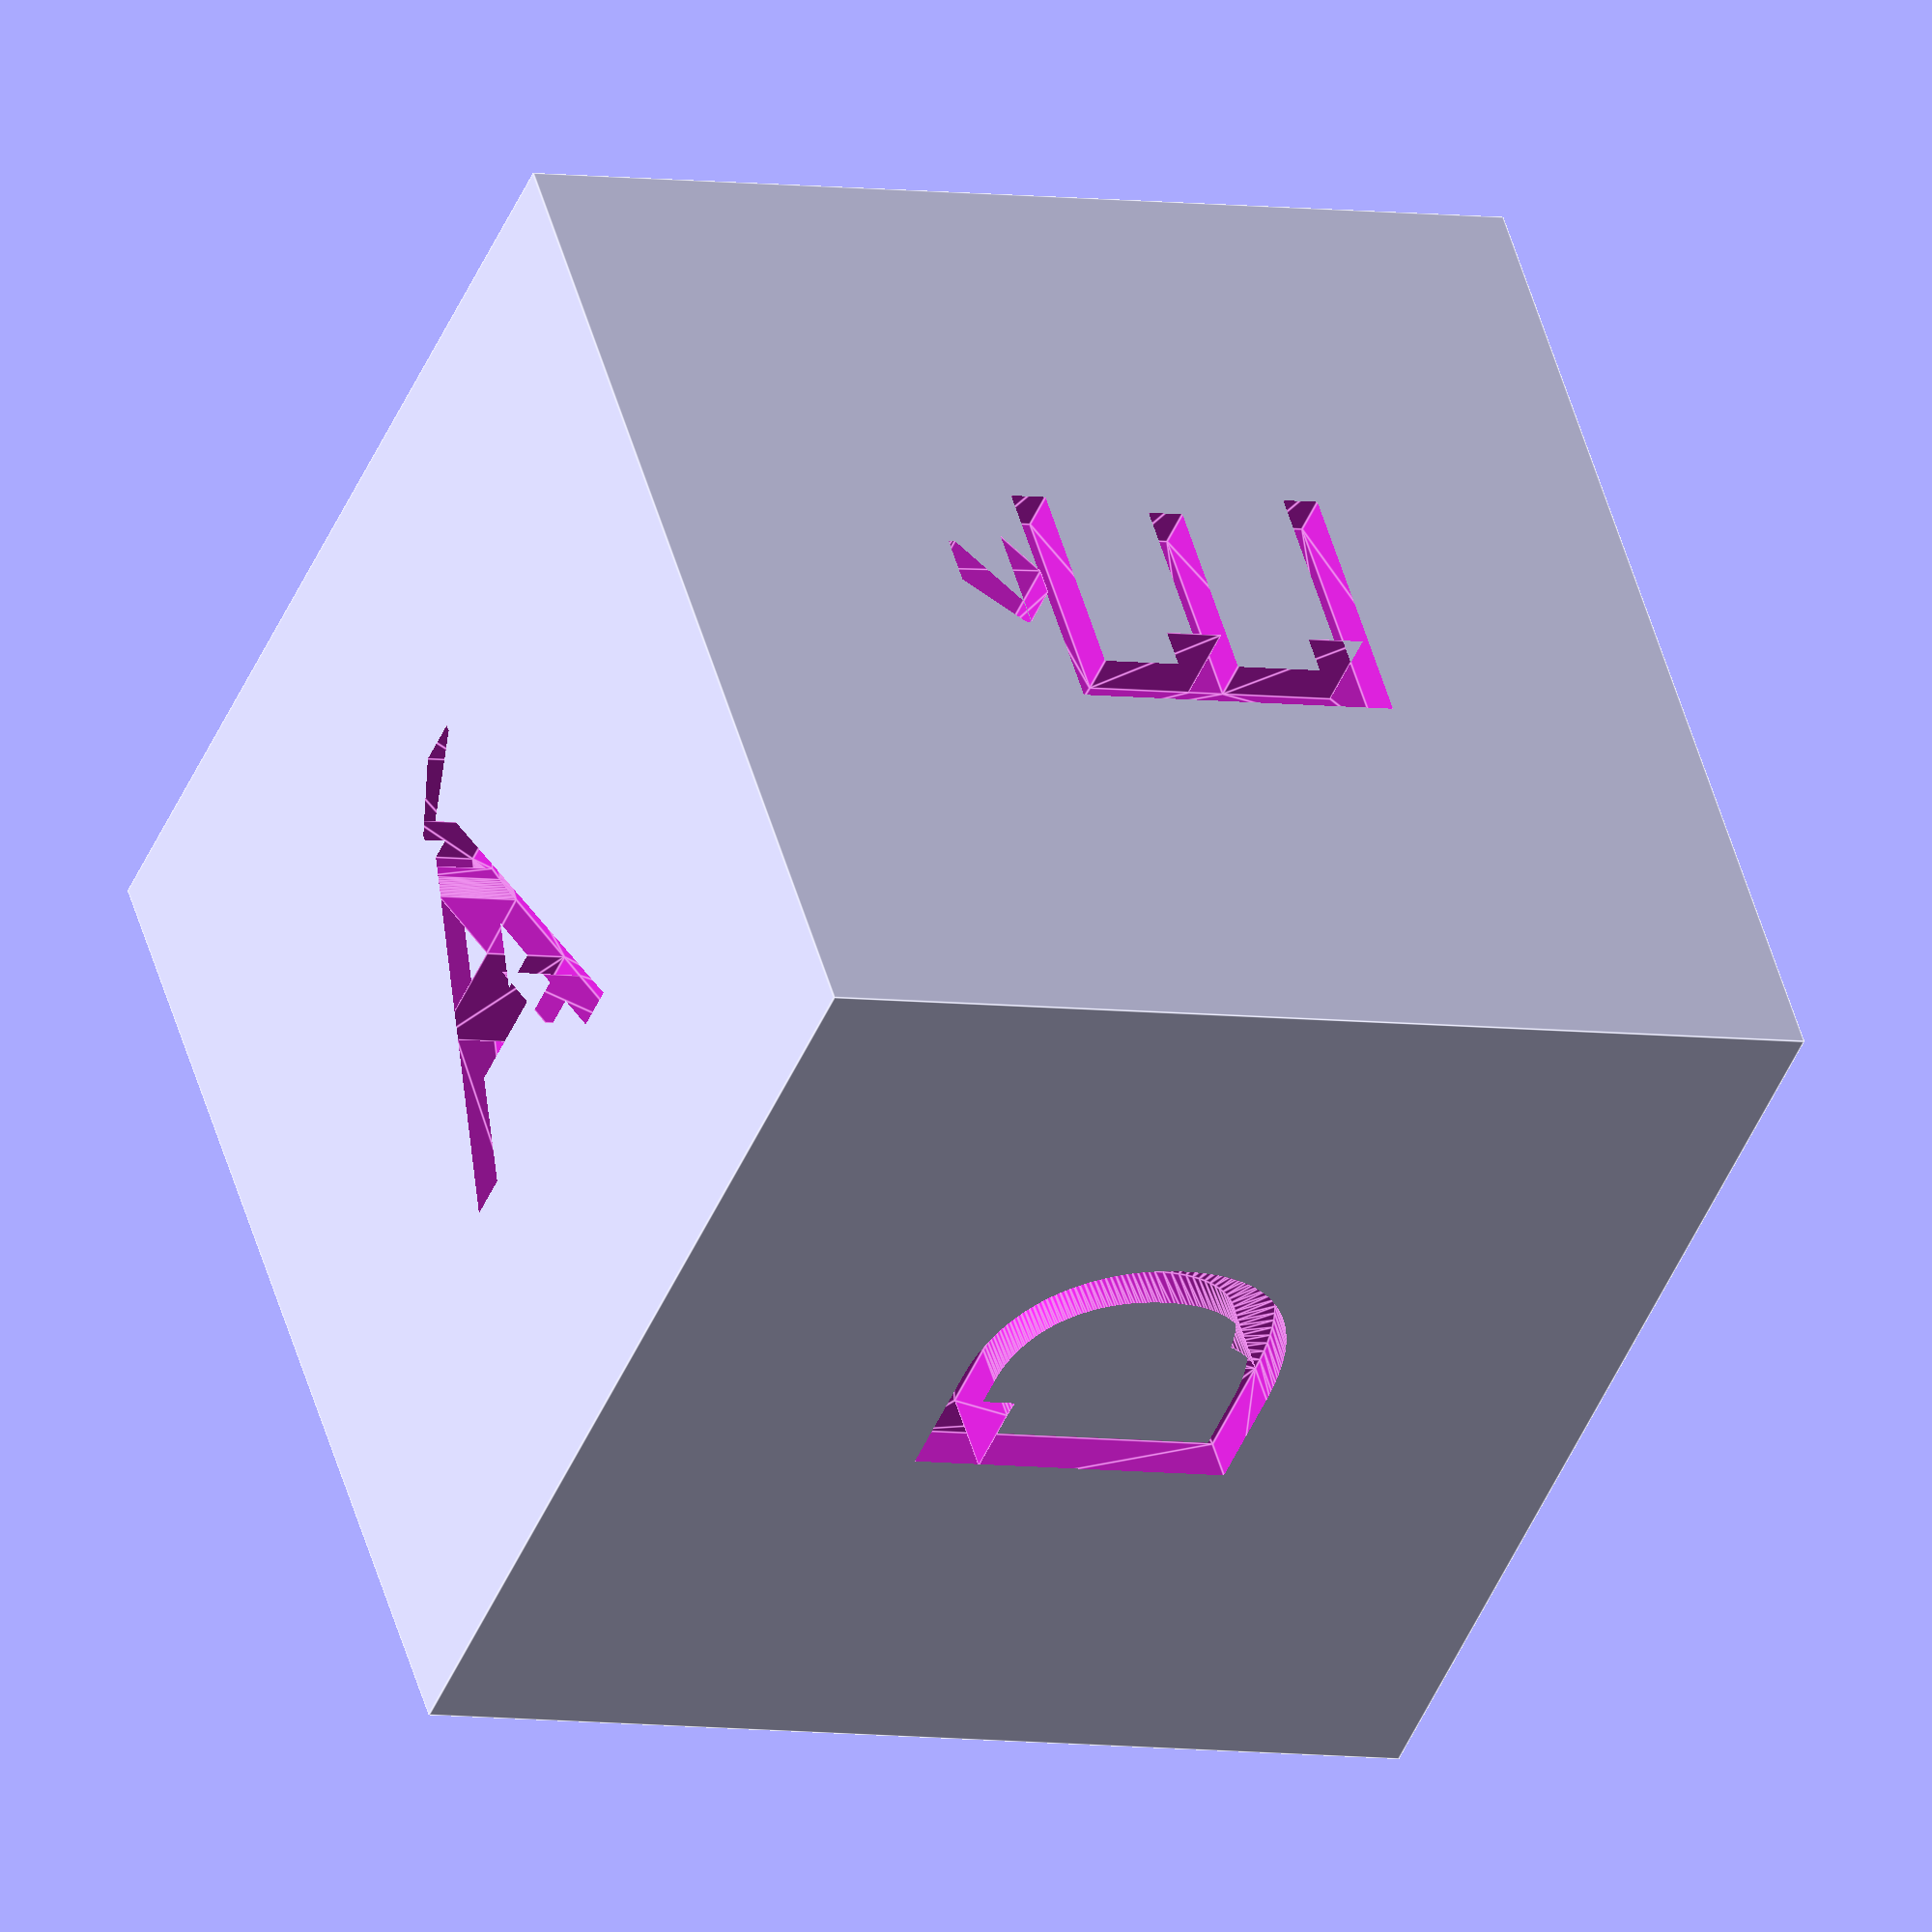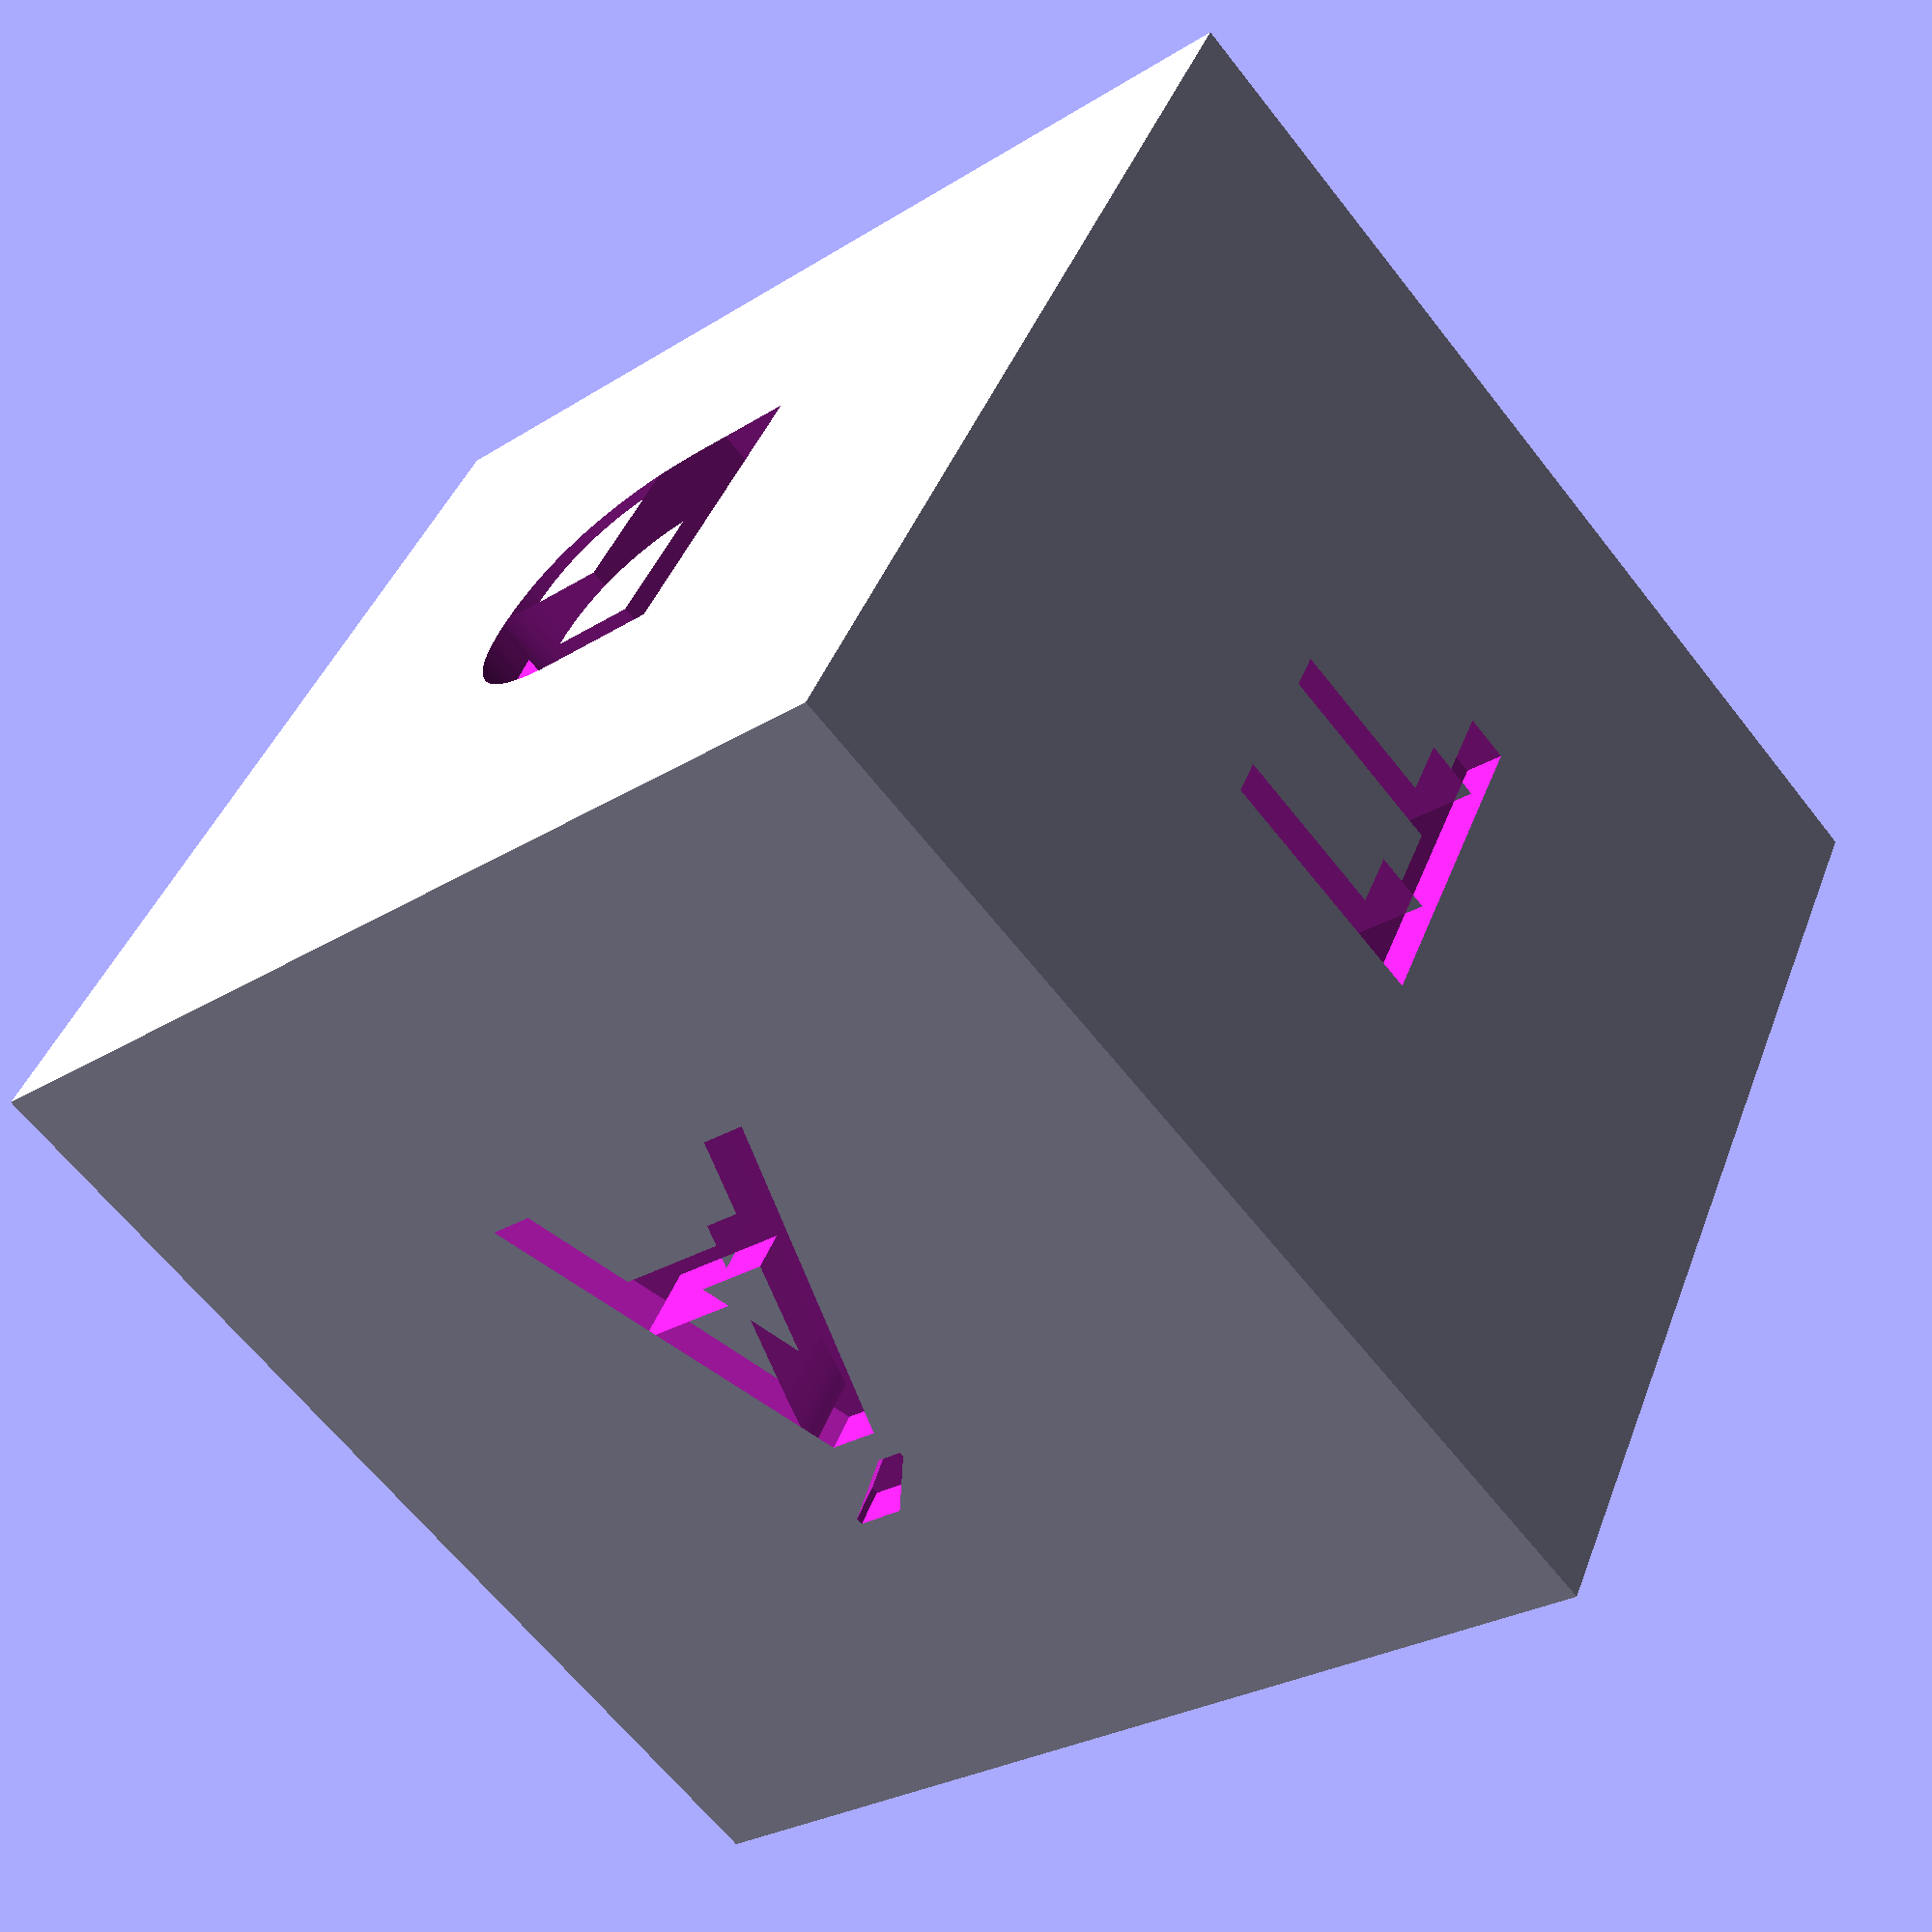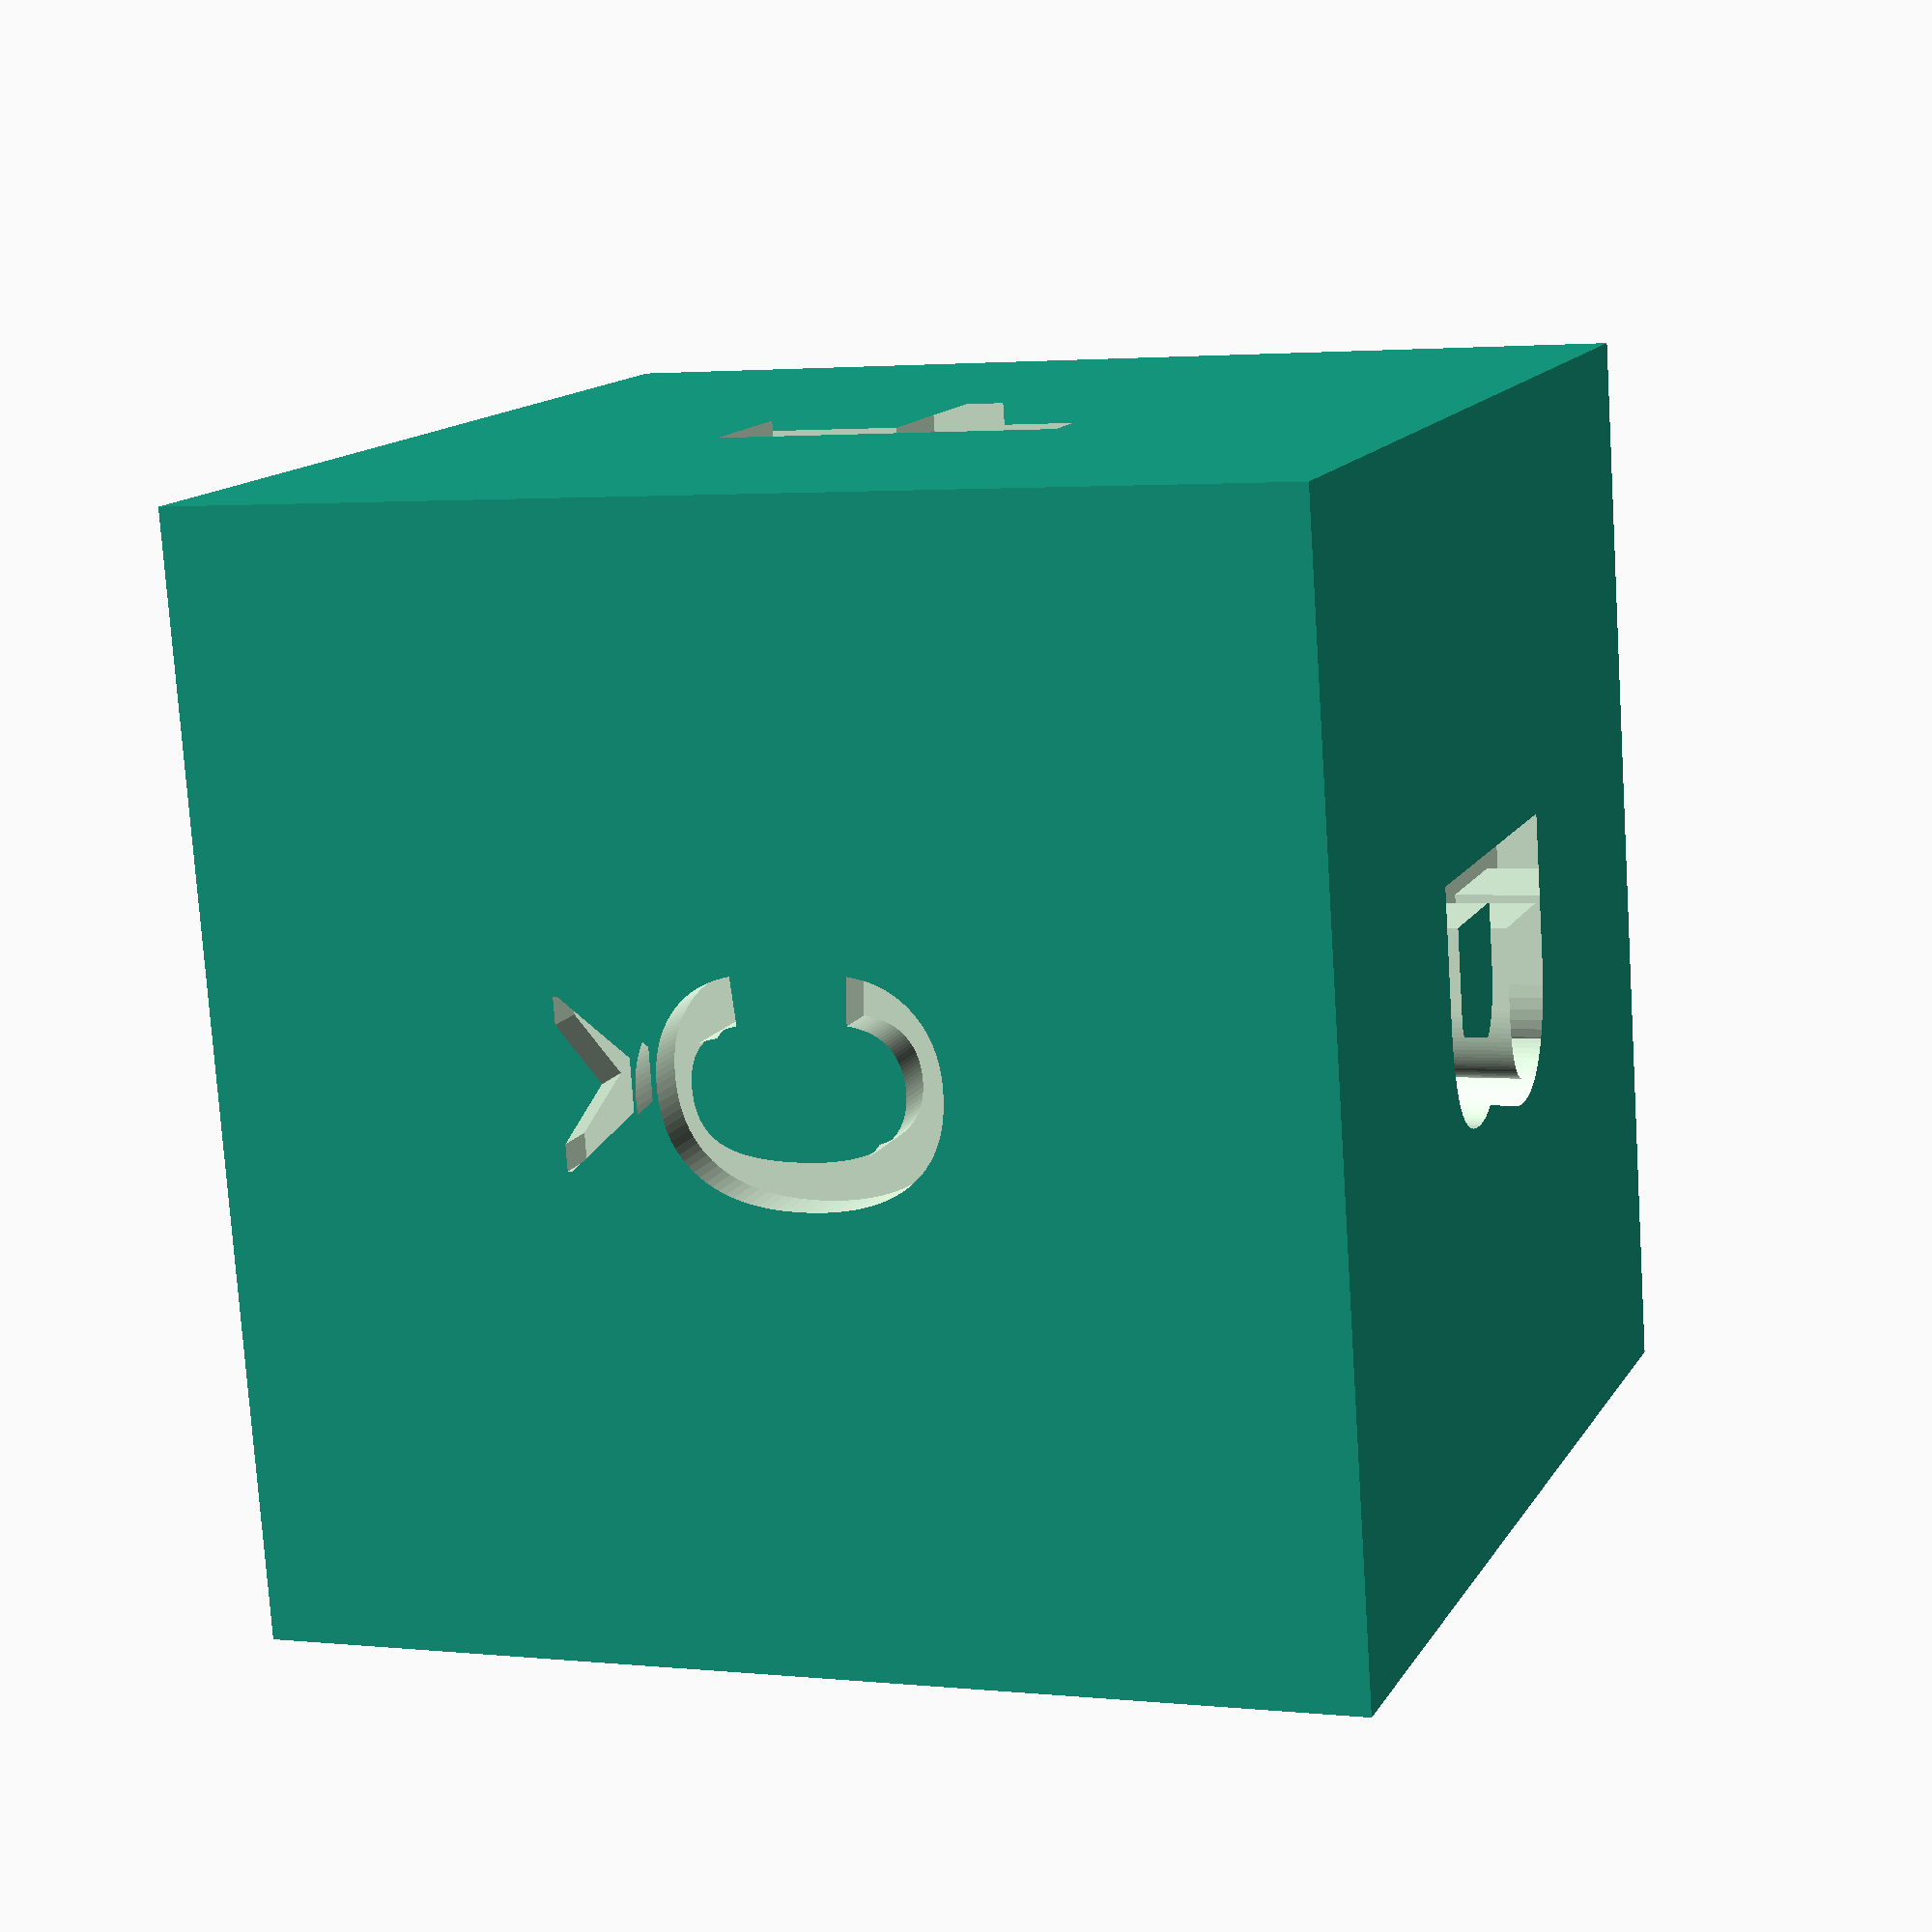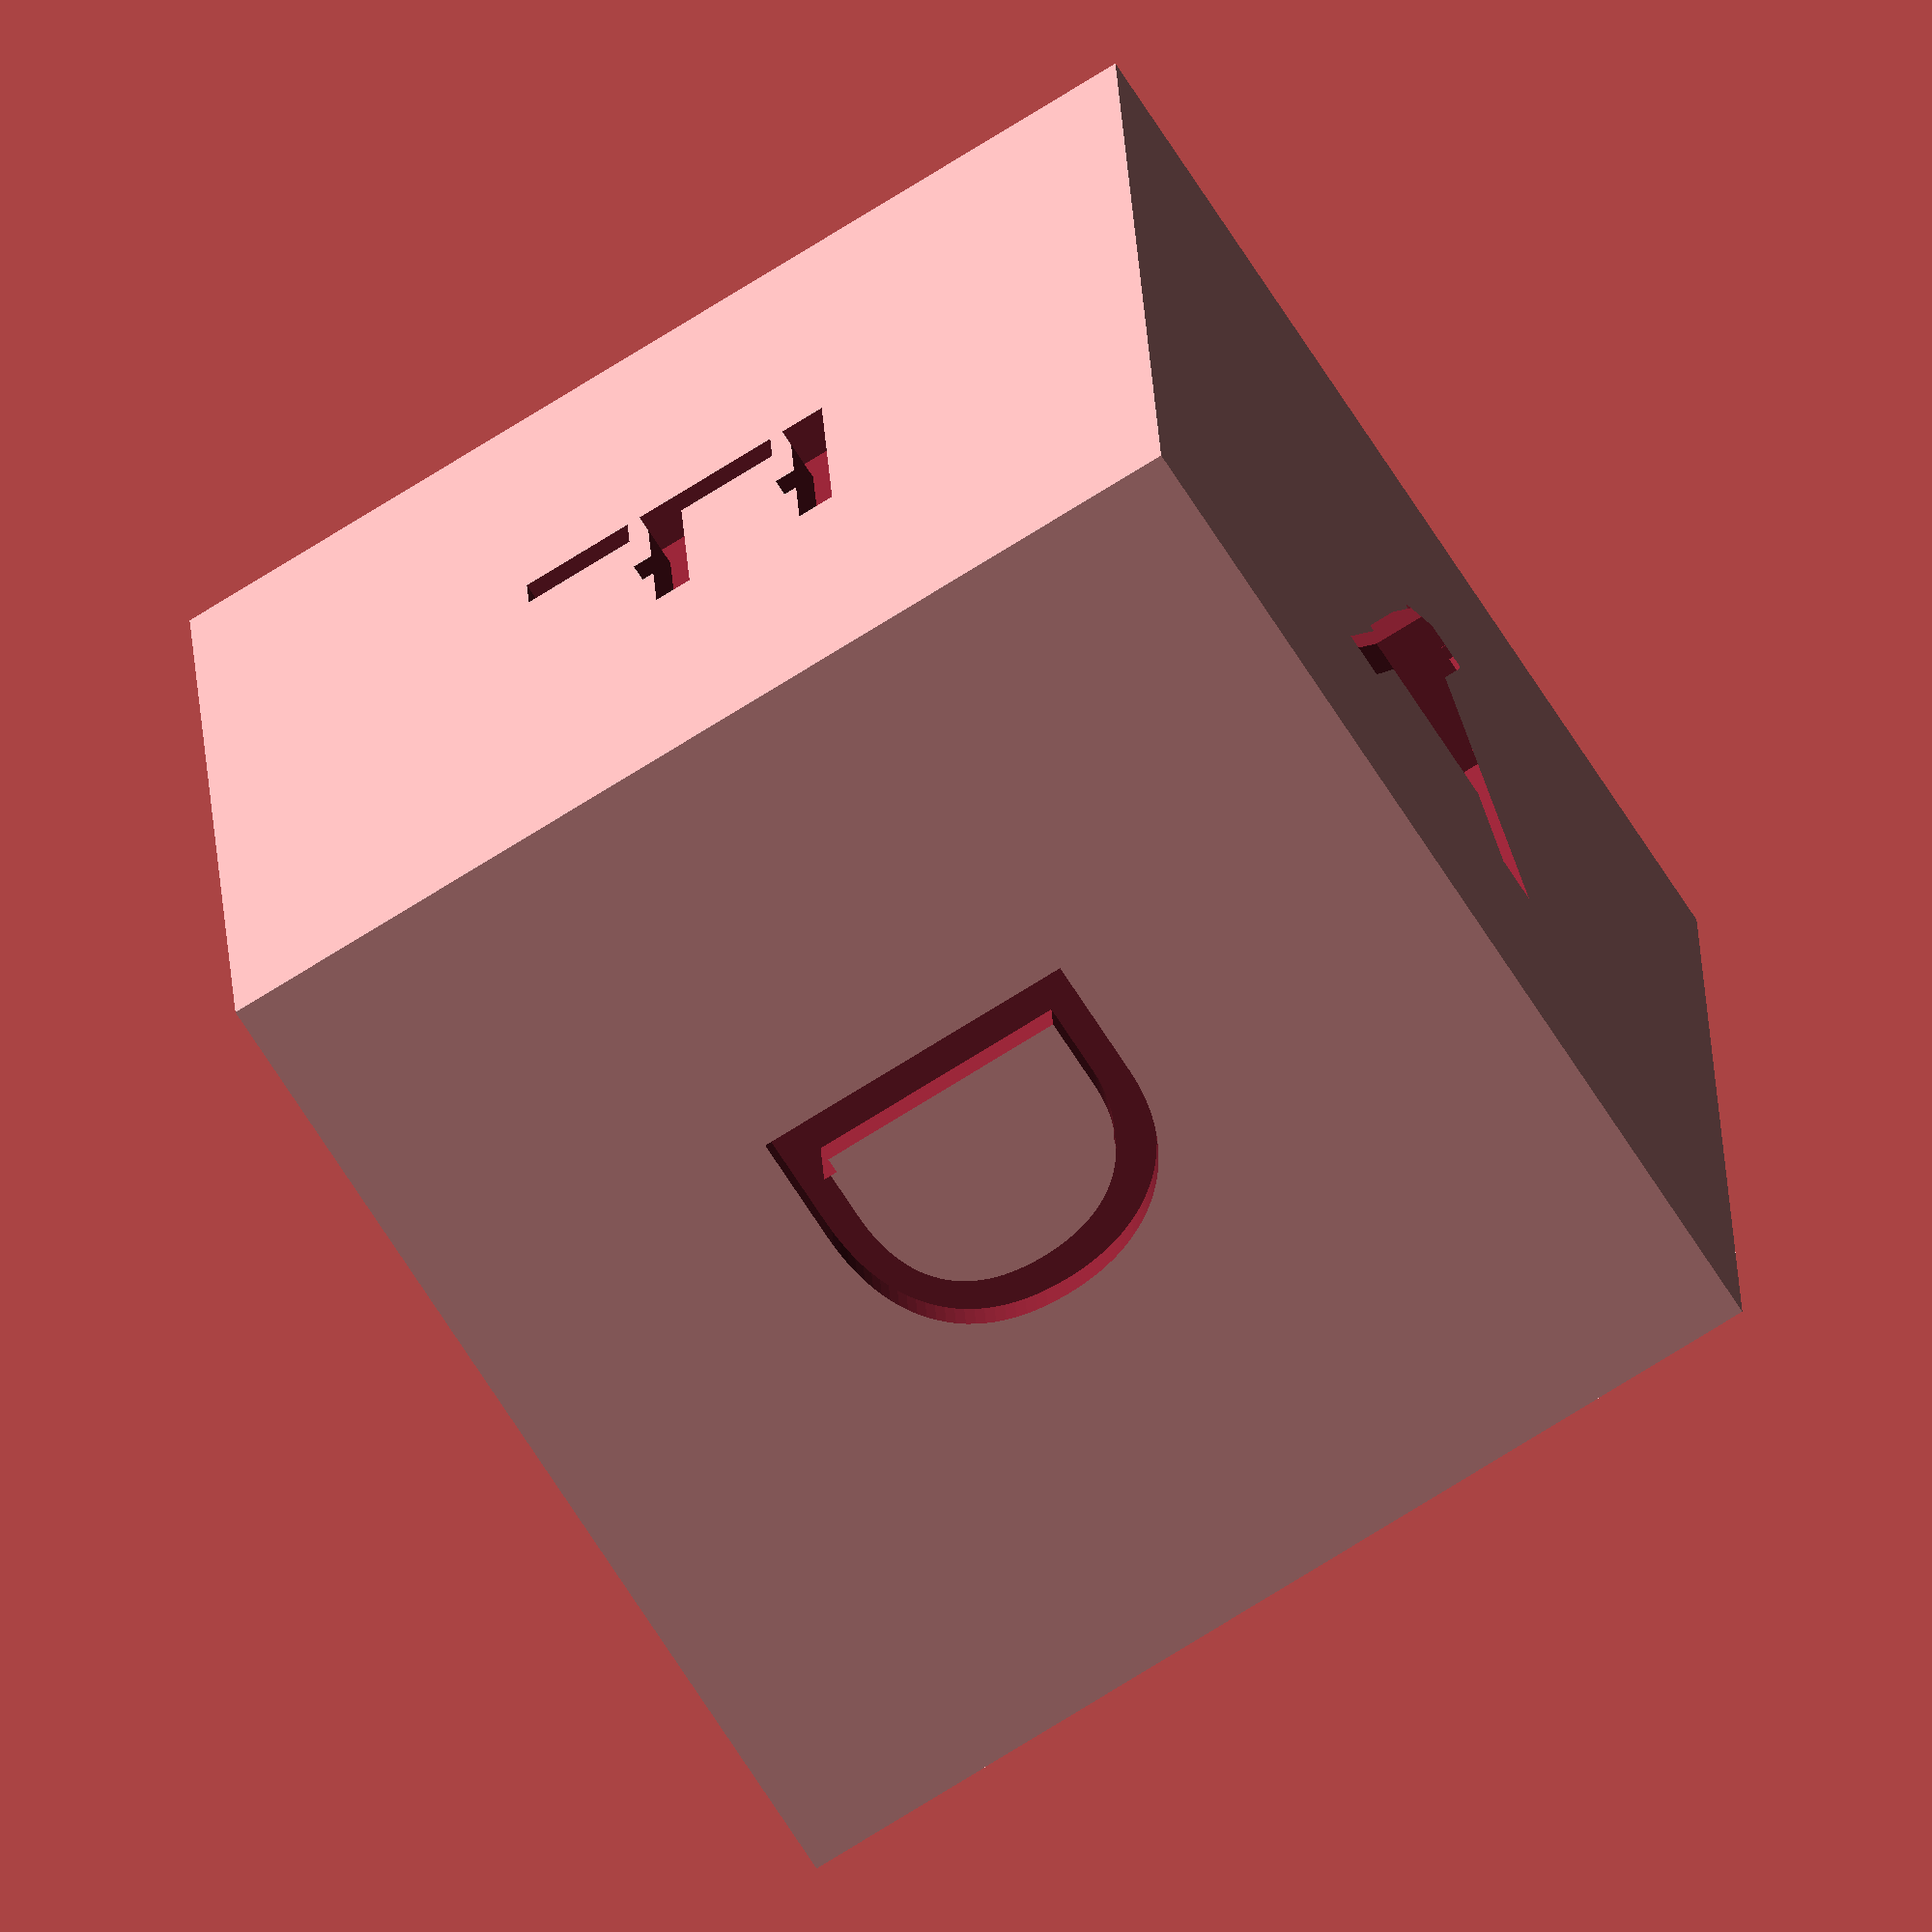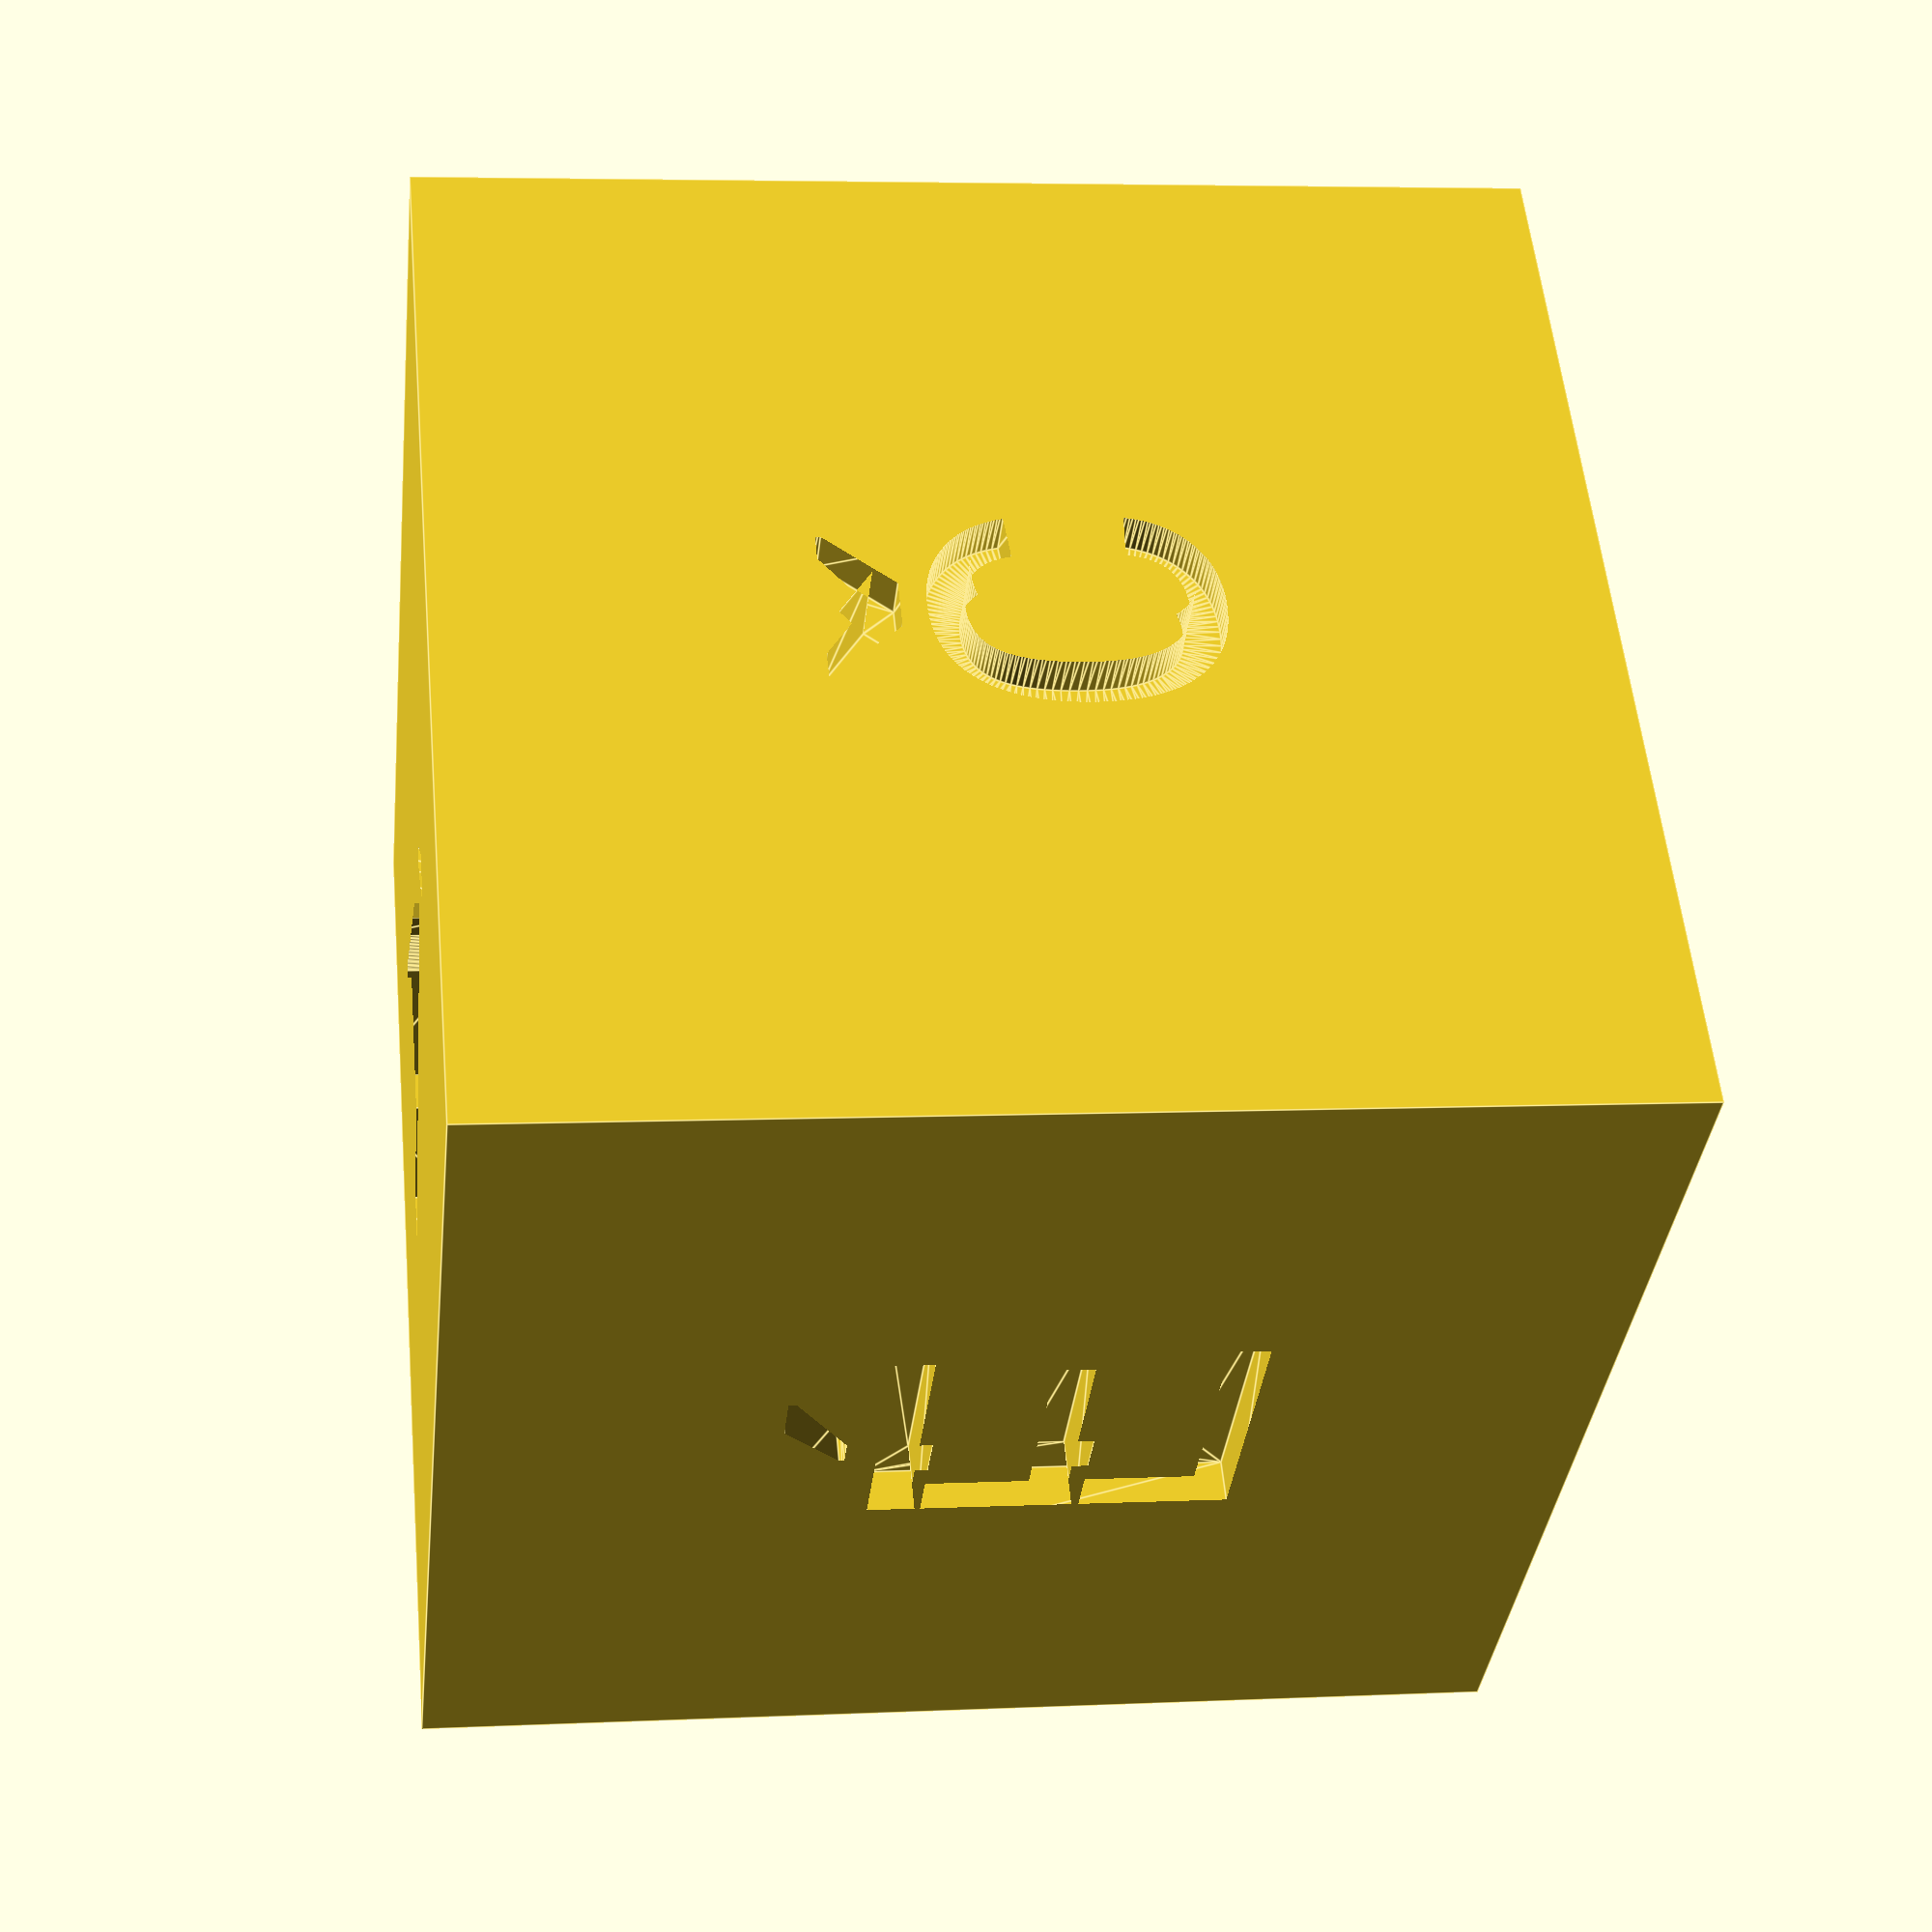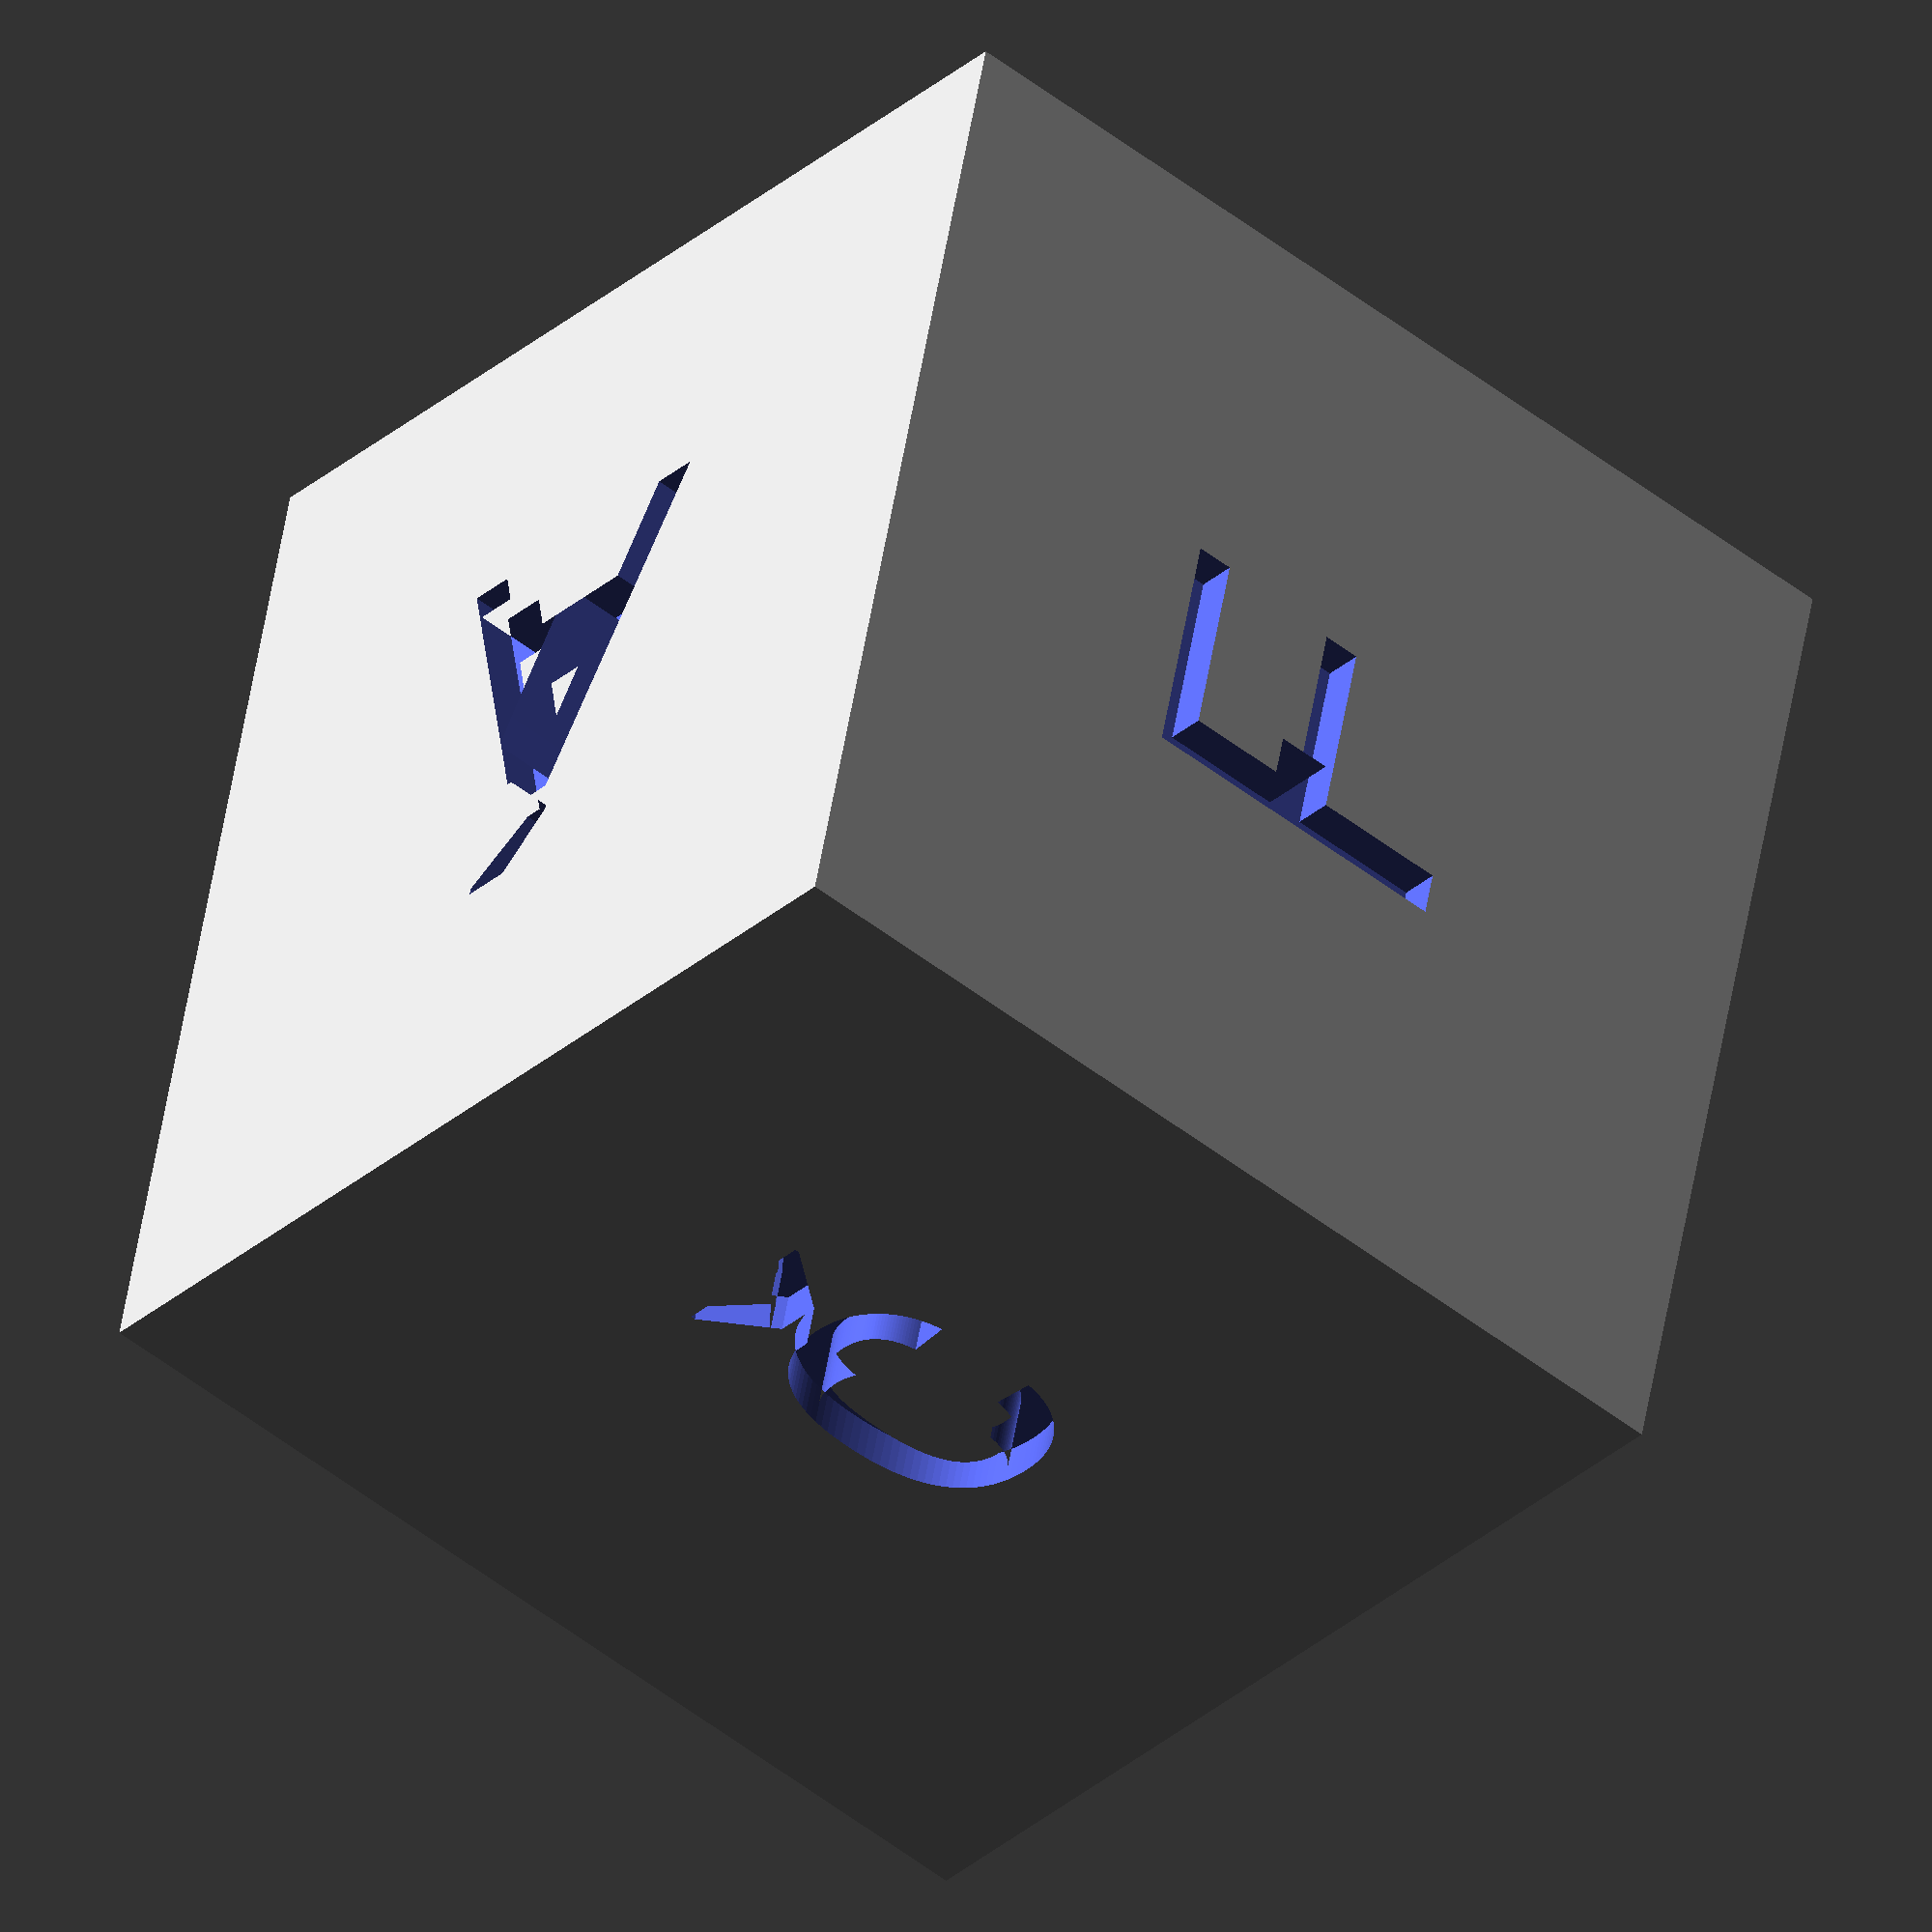
<openscad>
// Function to engrave text on a cube
module engraved_cube(size, char_array) {
    difference() {
        // Create the cube
        cube([size, size, size], center=true);

        // Engrave text on each side
        for (i = [0:5]) {
            if (i == 0) { // Front face
                engrave_text(char_array[i], size, [0, 0, size/2 + 0.1], [0, 0, 0]);
            } else if (i == 1) { // Back face
                engrave_text(char_array[i], size, [0, 0, -size/2 - 0.1], [0, 0, 0]);
            } else if (i == 2) { // Top face
                engrave_text(char_array[i], size, [0, size/2 + 0.1, 0], [90, 0, 180]);
            } else if (i == 3) { // Bottom face
                engrave_text(char_array[i], size, [0, -size/2 - 0.1, 0], [90, 180, 180]);
            } else if (i == 4) { // Right face
                engrave_text(char_array[i], size, [size/2 + 0.1, 0, 0], [90, 0, 90]);
            } else if (i == 5) { // Left face
                engrave_text(char_array[i], size, [-size/2 - 0.1, 0, 0], [90, 0, -90]);
            }
        }
    }
}

// Helper module to engrave text with appropriate translation and rotation
module engrave_text(text, size, translate_vec, rotate_vec) {
    translate(translate_vec)
    rotate(rotate_vec)
    linear_extrude(height=4, center=true) // Thickness of the engraving
        text(text, size=size/3, halign="center", valign="center", $fn=100);
}

// Define the size of the cube and the array of characters
cube_size = 50; // Size of the cube in mm
characters = ["Á", "B", "č", "D", "É", "F"]; // Array of characters to engrave

// Call the module to create the cube
engraved_cube(cube_size, characters);

</openscad>
<views>
elev=5.0 azim=323.4 roll=62.5 proj=o view=edges
elev=137.9 azim=319.2 roll=160.4 proj=p view=wireframe
elev=357.7 azim=100.7 roll=110.7 proj=p view=wireframe
elev=72.8 azim=355.5 roll=302.2 proj=o view=wireframe
elev=354.9 azim=49.2 roll=81.7 proj=p view=edges
elev=229.9 azim=13.8 roll=130.9 proj=o view=wireframe
</views>
